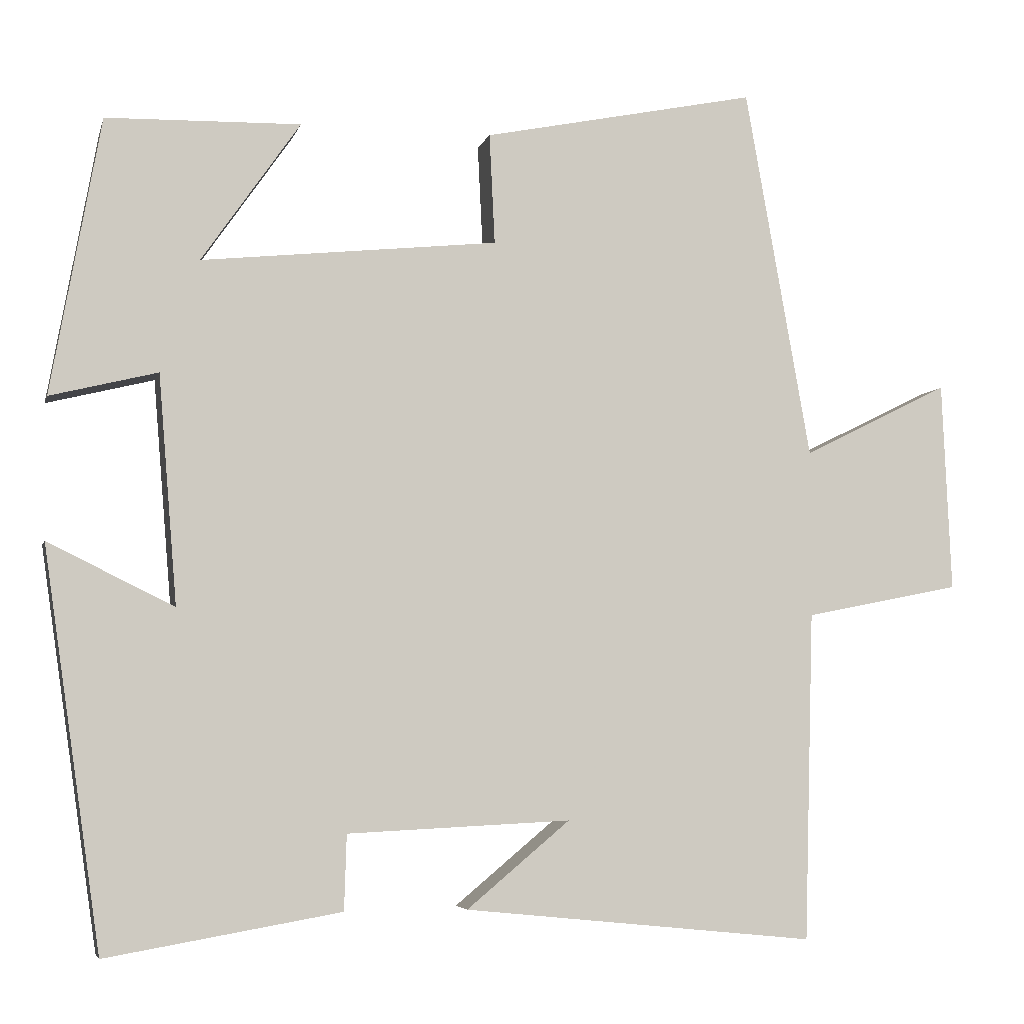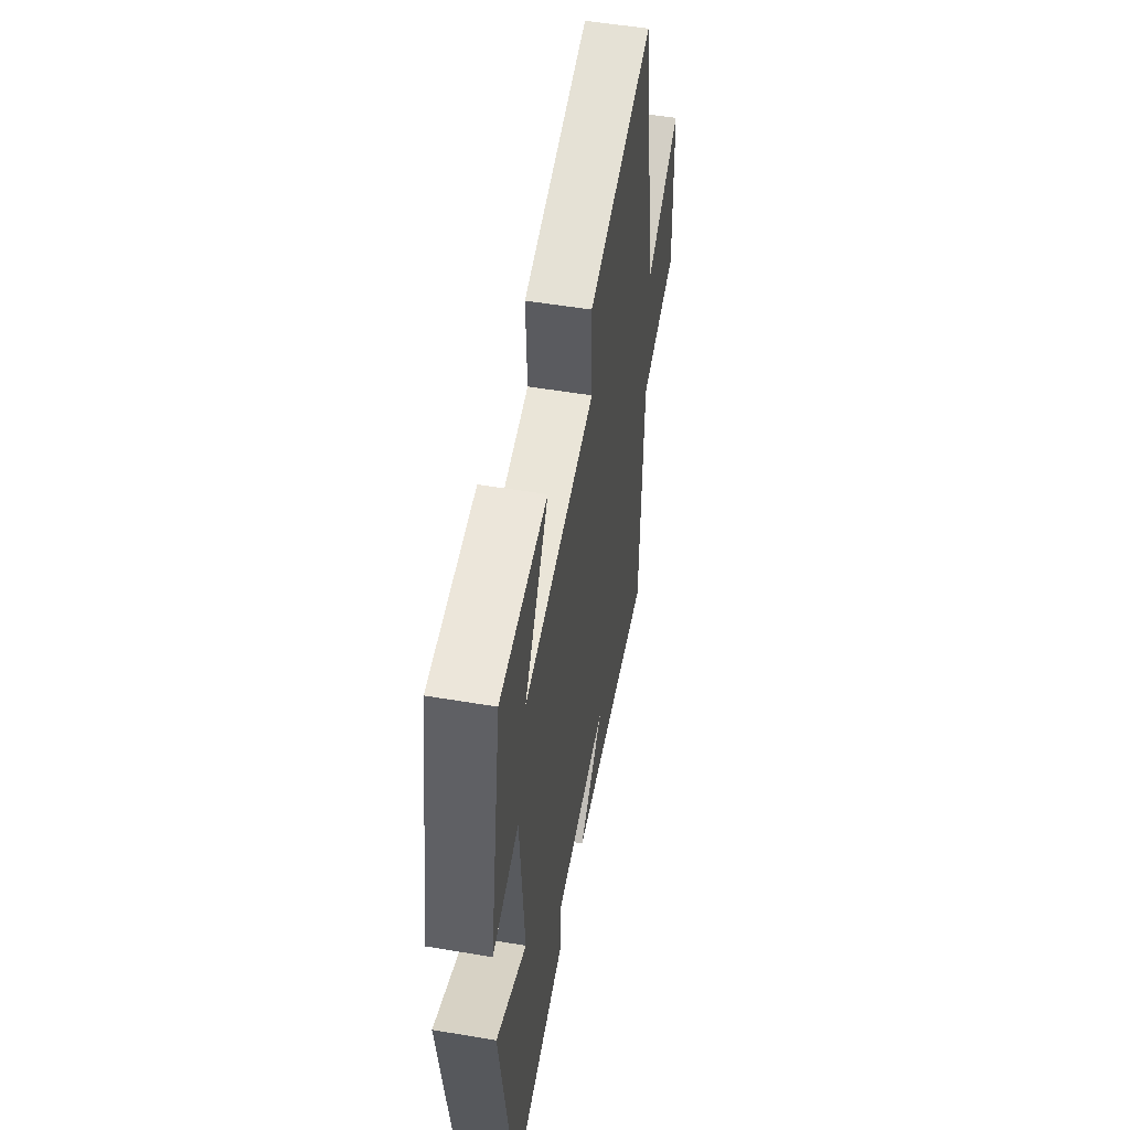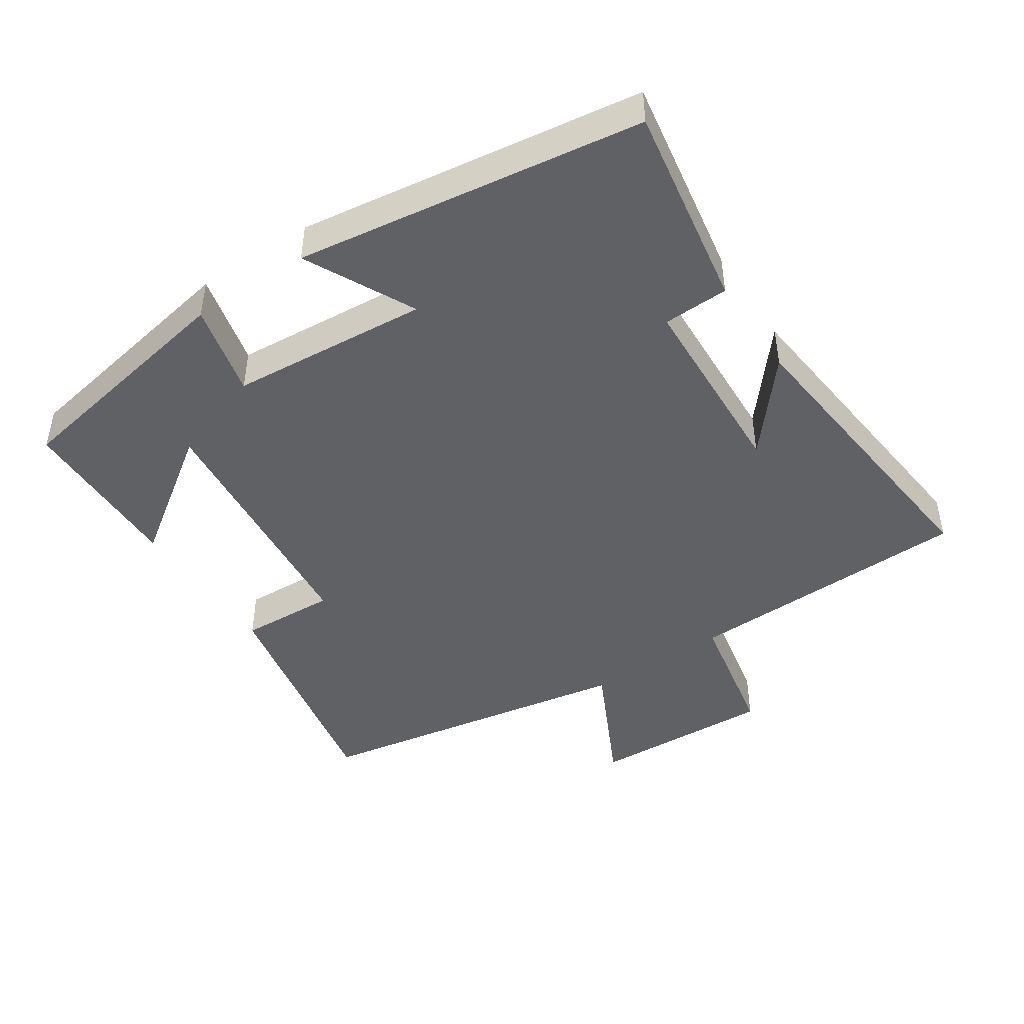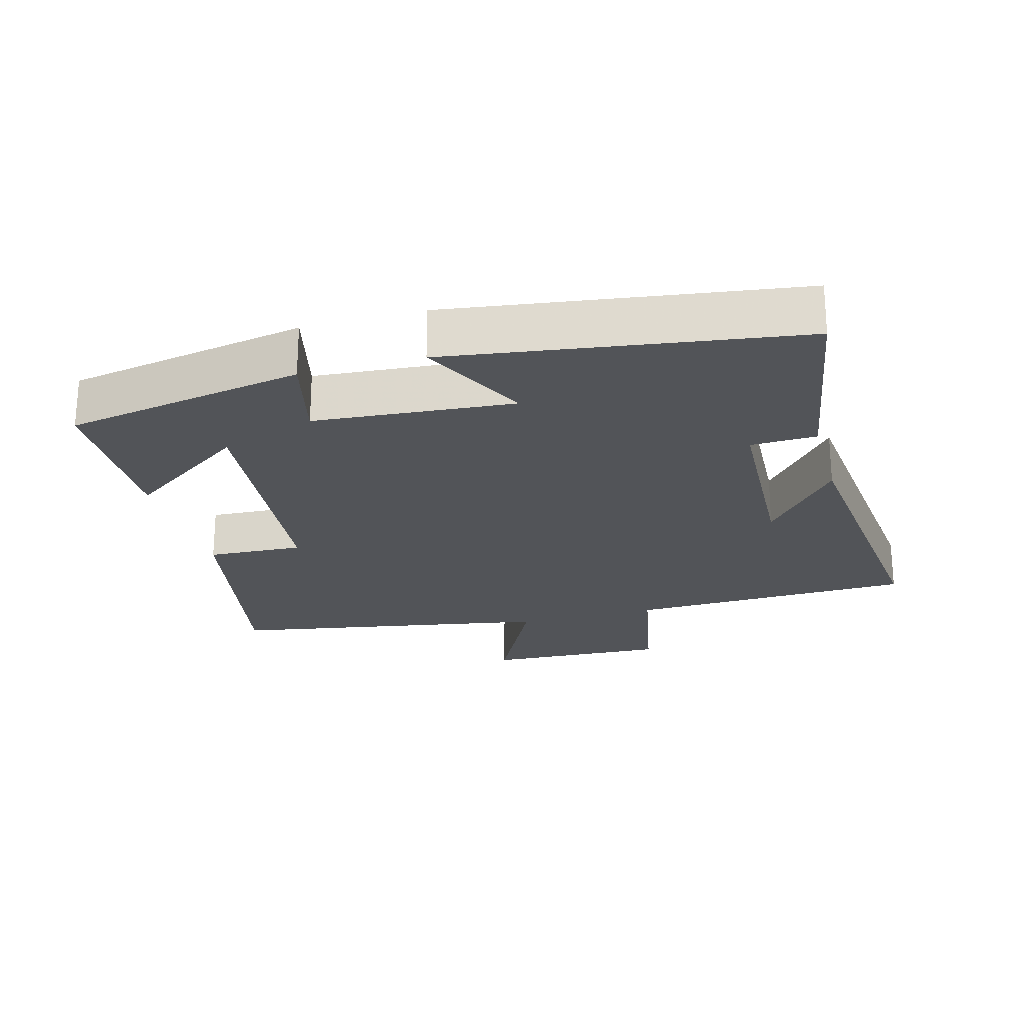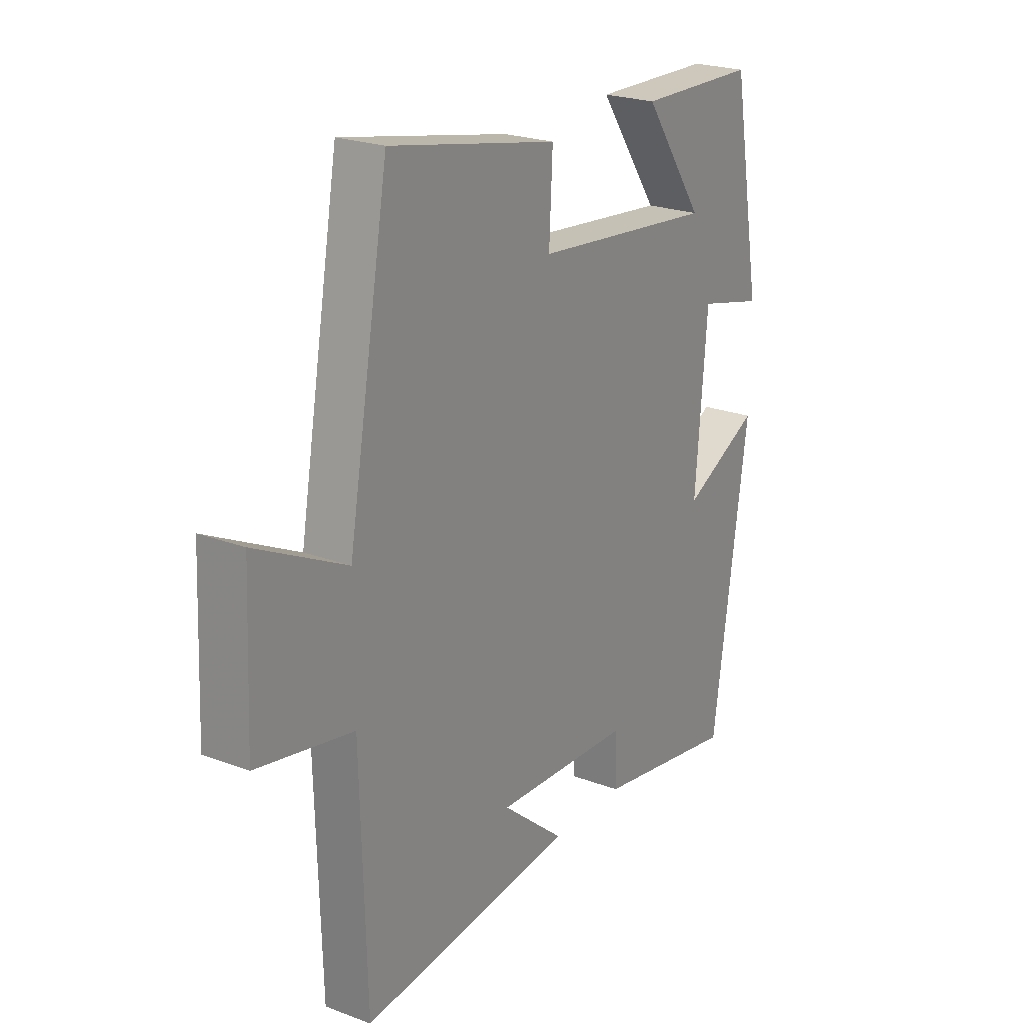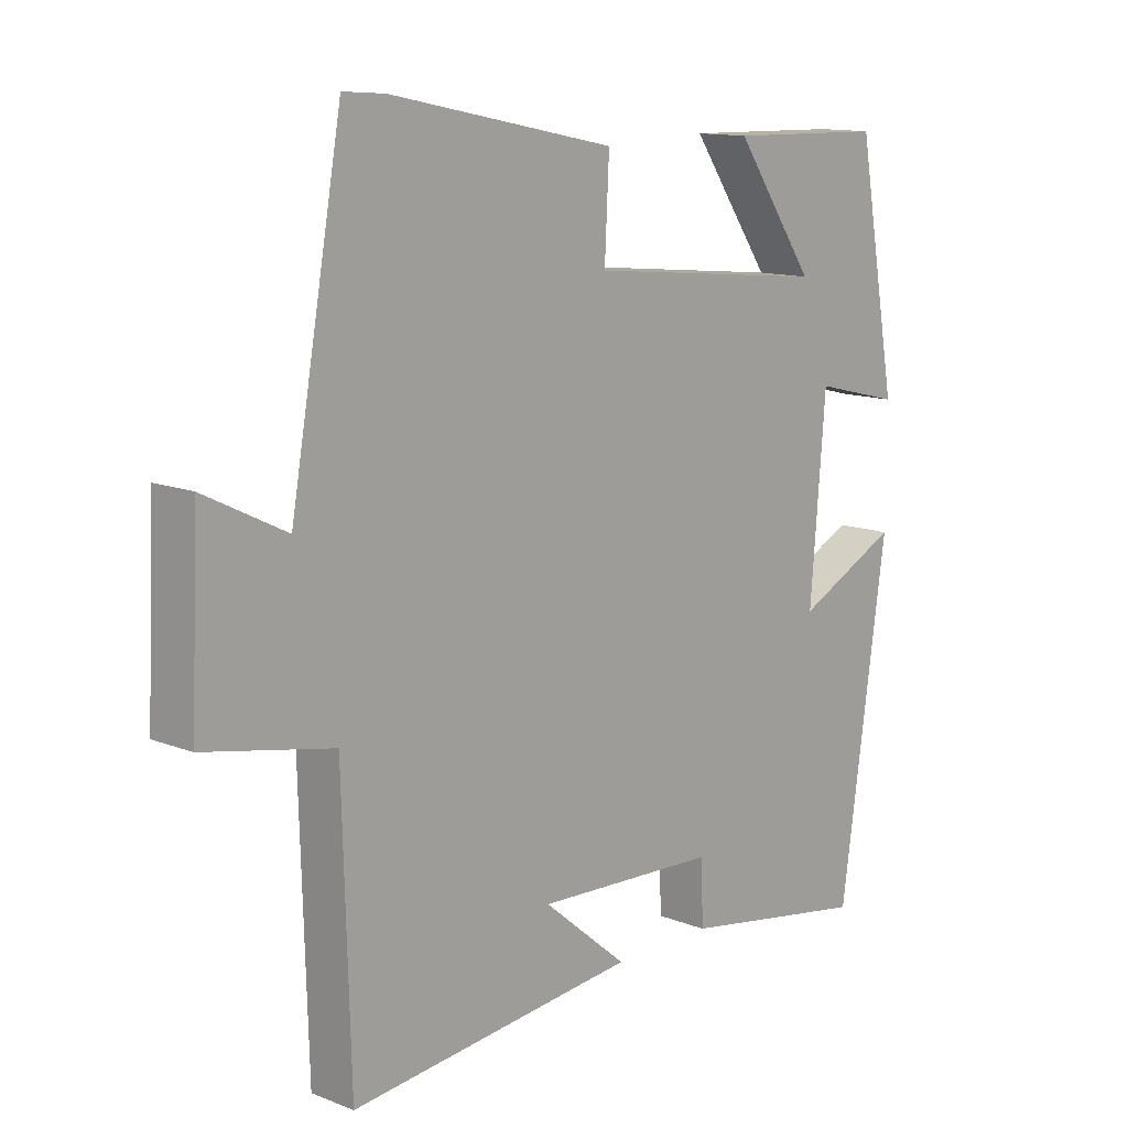
<metadata>
{"format":"obj","ext":"obj","renderer":"f3d","projection":"perspective","resolution":1024,"background":"white","views":[{"elev":-5.1,"azim":166.6,"up":"+Z"},{"elev":52.6,"azim":100.3,"up":"+Z"},{"elev":-45.4,"azim":123.8,"up":"+Y"},{"elev":-23.2,"azim":105.5,"up":"+Y"},{"elev":23.1,"azim":-57.4,"up":"+Z"},{"elev":12.7,"azim":-47.7,"up":"+Z"}]}
</metadata>
<code>
v 0.426 0.07 -0.552
v 0.124 0.07 -0.5
v 0.121 0.07 -0.403
v -0.167 0.07 -0.389
v -0.034 0.07 -0.5
v -0.488 0.07 -0.546
v -0.5 0.07 -0.122
v -0.701 0.07 -0.082
v -0.689 0.07 0.188
v -0.5 0.07 0.094
v -0.415 0.07 0.572
v -0.062 0.07 0.5
v -0.069 0.07 0.358
v 0.313 0.07 0.318
v 0.186 0.07 0.5
v 0.436 0.07 0.494
v 0.5 0.07 0.139
v 0.362 0.07 0.173
v 0.338 0.07 -0.121
v 0.5 0.07 -0.041
v 0.426 0 -0.552
v 0.124 0 -0.5
v 0.121 0 -0.403
v -0.167 0 -0.389
v -0.034 0 -0.5
v -0.488 0 -0.546
v -0.5 0 -0.122
v -0.701 0 -0.082
v -0.689 0 0.188
v -0.5 0 0.094
v -0.415 0 0.572
v -0.062 0 0.5
v -0.069 0 0.358
v 0.313 0 0.318
v 0.186 0 0.5
v 0.436 0 0.494
v 0.5 0 0.139
v 0.362 0 0.173
v 0.338 0 -0.121
v 0.5 0 -0.041
f 1 2 3
f 20 1 3
f 19 20 3
f 18 19 3 4
f 16 17 18
f 16 18 4
f 14 15 16
f 14 16 4
f 13 14 4
f 12 13 4
f 11 12 4
f 10 11 4
f 7 8 9 10
f 7 10 4
f 4 5 6 7
f 23 22 21
f 23 21 40
f 23 40 39
f 24 23 39 38
f 38 37 36
f 24 38 36
f 36 35 34
f 24 36 34
f 24 34 33
f 24 33 32
f 24 32 31
f 24 31 30
f 30 29 28 27
f 24 30 27
f 27 26 25 24
f 1 21 22 2
f 2 22 23 3
f 3 23 24 4
f 4 24 25 5
f 5 25 26 6
f 6 26 27 7
f 7 27 28 8
f 8 28 29 9
f 9 29 30 10
f 10 30 31 11
f 11 31 32 12
f 12 32 33 13
f 13 33 34 14
f 14 34 35 15
f 15 35 36 16
f 16 36 37 17
f 17 37 38 18
f 18 38 39 19
f 19 39 40 20
f 20 40 21 1

</code>
